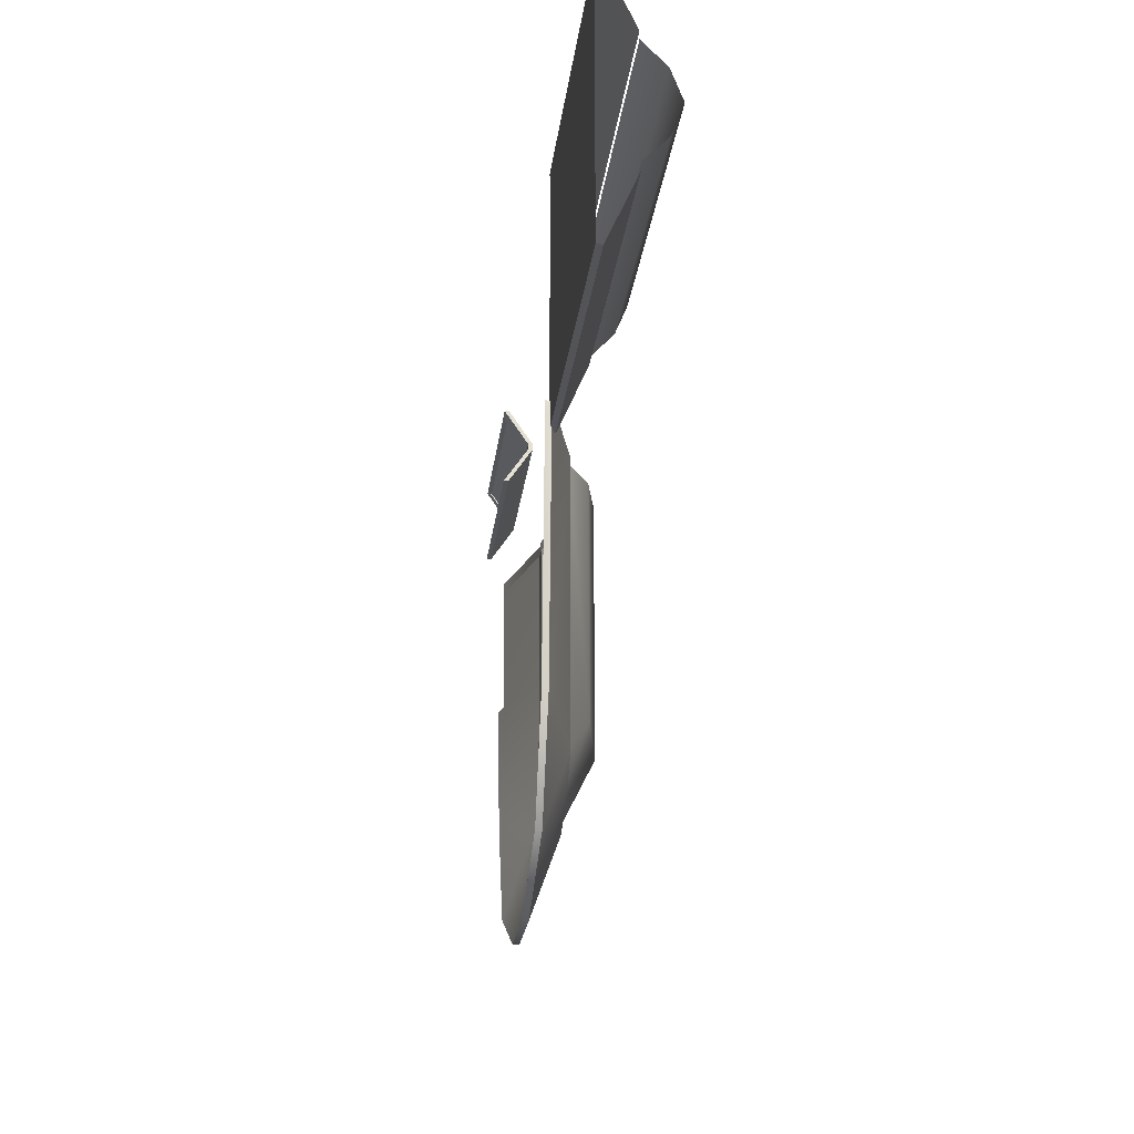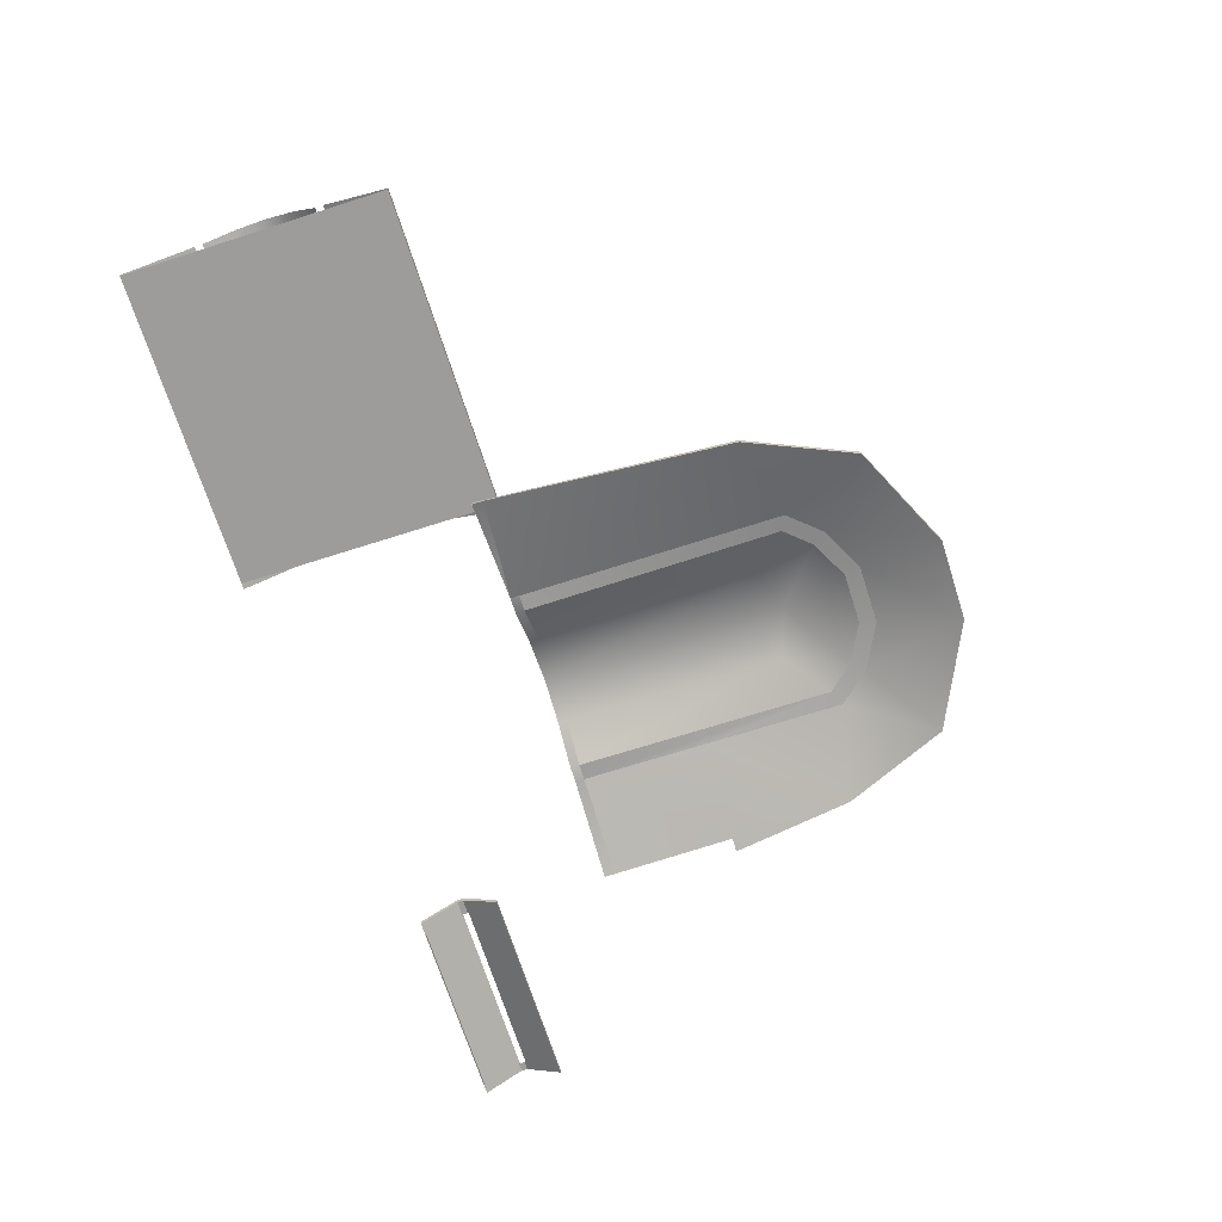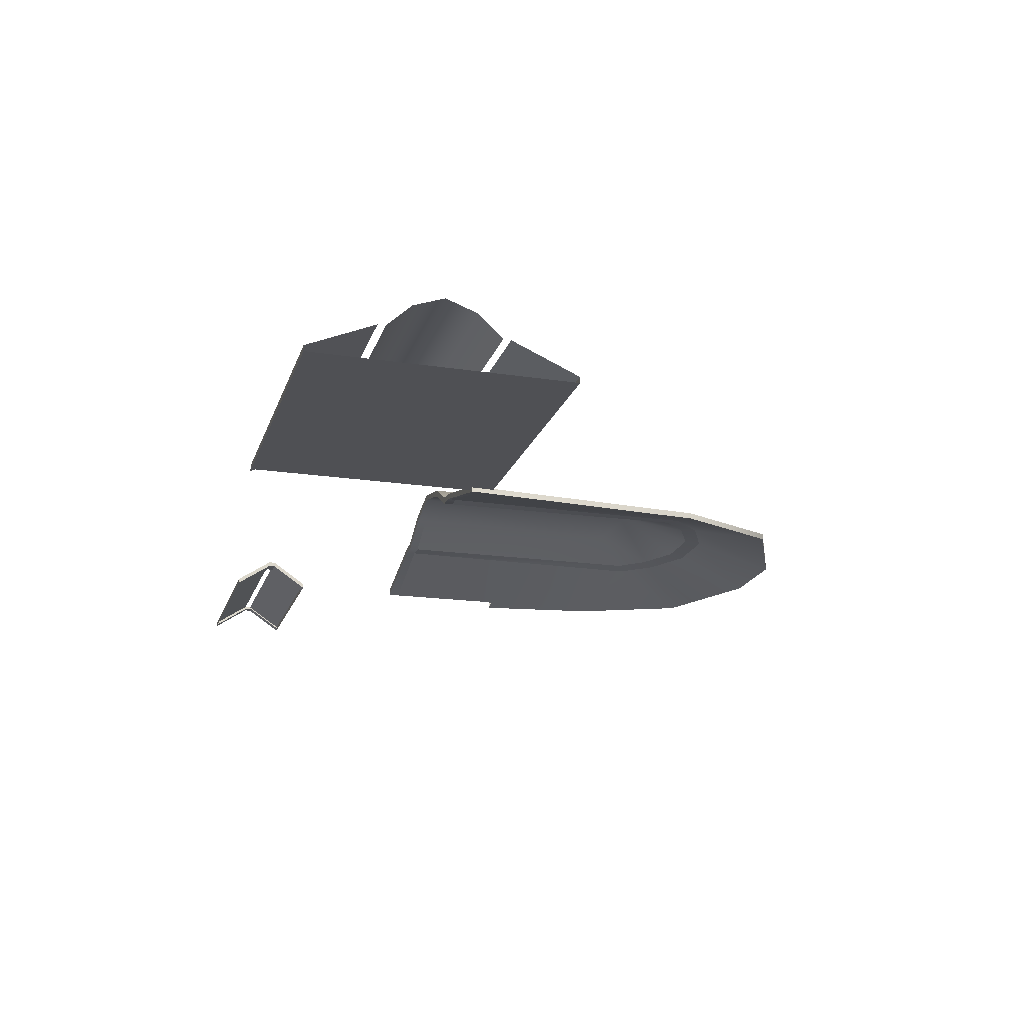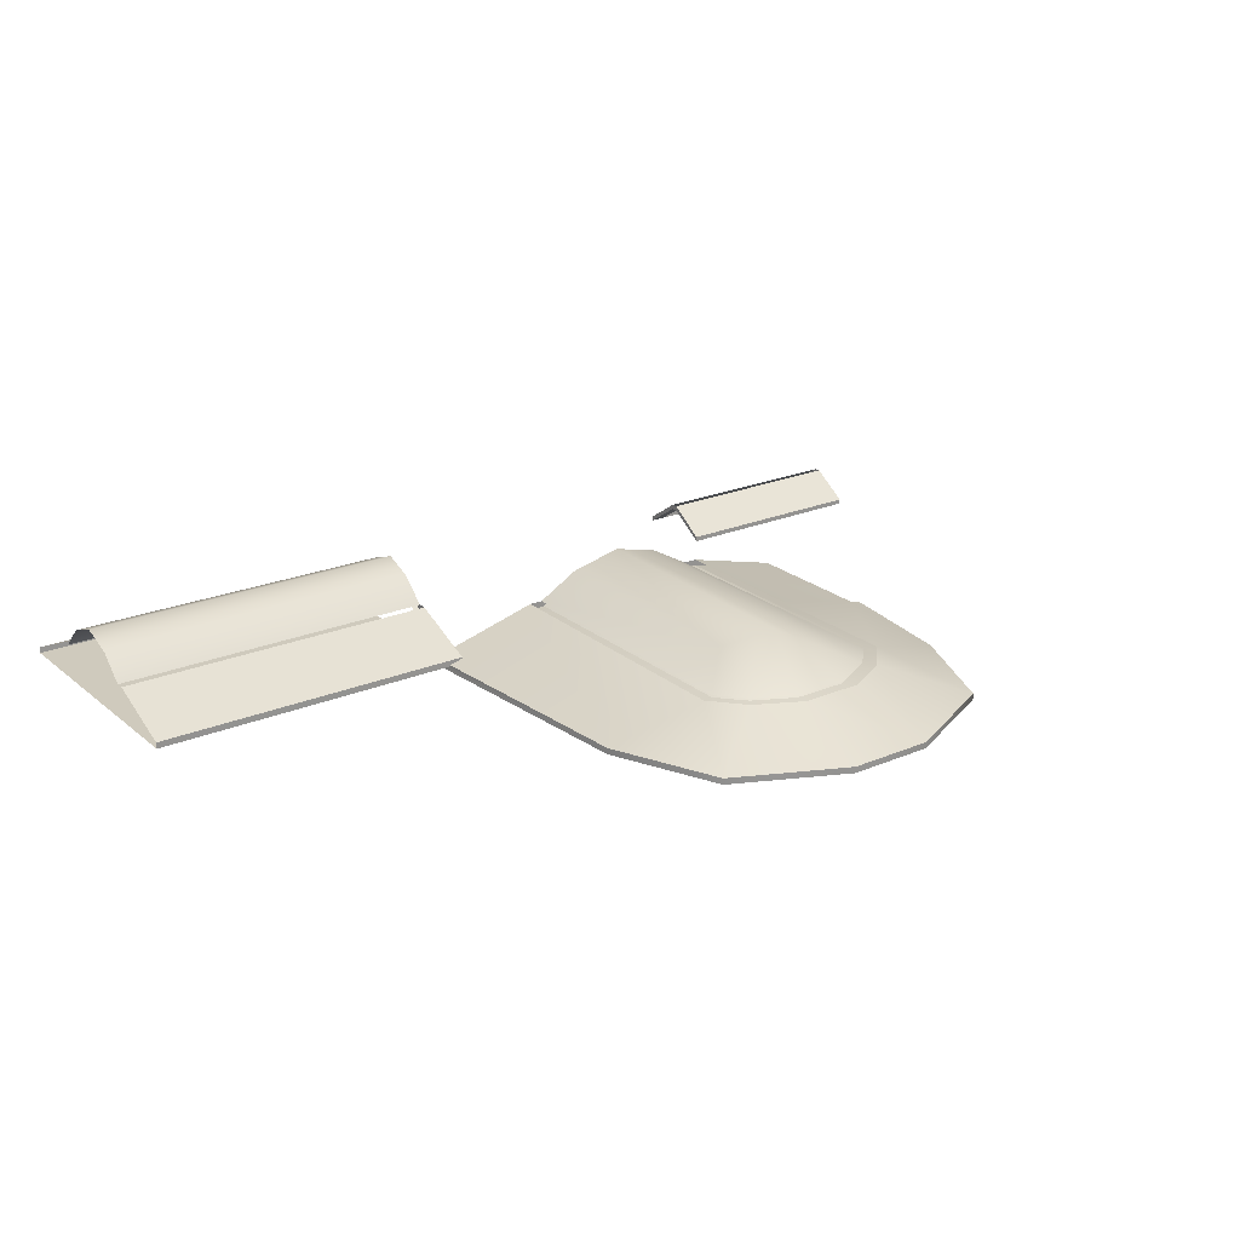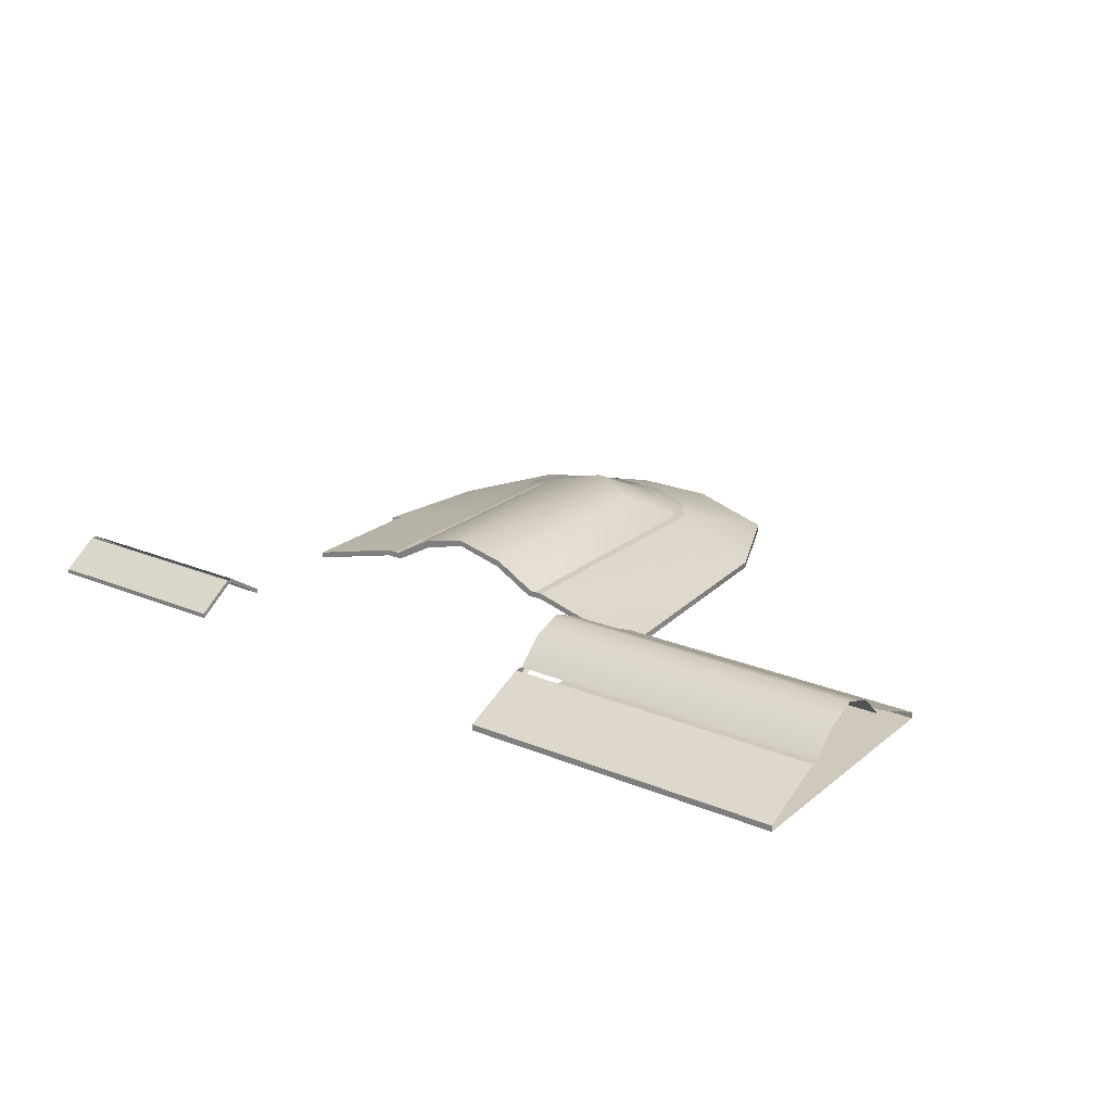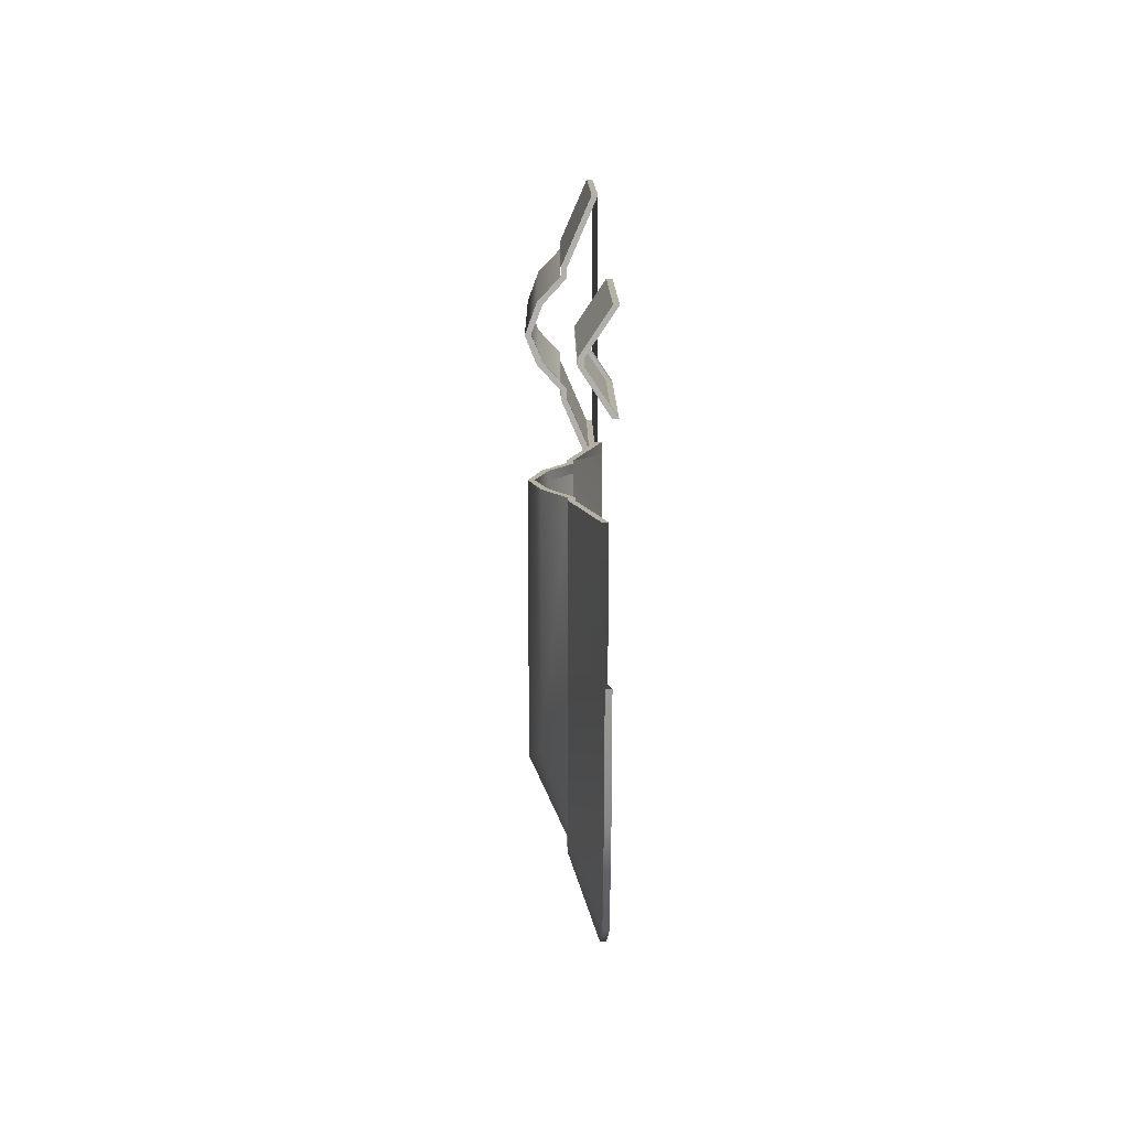
<metadata>
{"format":"obj","ext":"obj","renderer":"f3d","projection":"perspective","resolution":1024,"background":"white","views":[{"elev":-23.1,"azim":83.3,"up":"+Z"},{"elev":-70.1,"azim":107.7,"up":"+Y"},{"elev":-19.2,"azim":74.0,"up":"+Y"},{"elev":22.8,"azim":144.0,"up":"+Y"},{"elev":22.3,"azim":35.8,"up":"+Y"},{"elev":11.9,"azim":-90.3,"up":"+Z"}]}
</metadata>
<code>
o Living_Quarter_Roof.001
v 8.401 4.879 15.66
v 8.413 6.689 11.47
v 28.16 4.895 15.64
v 28.16 4.873 -0.4981
v 8.401 4.879 -0.5157
v 8.413 6.689 3.656
v 8.413 7.068 3.656
v 28.16 7.062 3.635
v 8.401 5.258 -0.5157
v 28.16 5.258 -0.4994
v 8.413 7.068 11.47
v 8.401 5.258 15.66
v 28.16 5.258 15.64
v 28.16 7.062 11.49
v 28.16 7.062 4.115
v 28.16 7.062 11.01
v 8.415 7.068 10.95
v 8.415 6.689 10.85
v 8.415 6.689 4.273
v 8.415 7.068 4.17
v 28.16 8.492 5.612
v 28.16 8.492 9.509
v 8.415 8.492 9.404
v 8.415 8.114 9.301
v 8.415 8.114 5.821
v 8.415 8.492 5.718
v 28.16 9.202 7.561
v 8.415 8.823 7.51
v 8.415 9.202 7.455
v 8.785 8.114 5.821
v 8.785 6.688 3.656
v 8.785 6.688 11.47
v 8.785 6.688 4.273
v 8.785 6.688 10.85
v 8.785 8.114 9.301
v 8.785 8.823 7.51
v 8.785 4.879 15.66
v 8.785 4.879 -0.5152
v 9.358 4.575 0.957
v -13 4.575 -21.66
v -6.38 4.575 -24.76
v -5.672 6.379 -19.74
v 2.53 6.385 0.9404
v 2.565 6.379 -16.34
v -8.489 6.379 -18.31
v -1.239 4.575 -24.76
v -1.983 6.379 -19.74
v 8.231 4.575 -15.06
v 5.381 4.575 -21.66
v 0.8346 6.379 -18.31
v -15.85 4.575 -15.06
v -10.18 6.385 0.9404
v -10.22 6.379 -16.34
v -10.18 6.764 0.9404
v -10.22 6.758 -16.34
v -15.85 4.954 -15.06
v 2.53 6.764 0.9404
v 9.358 4.954 0.957
v 5.381 4.954 -21.66
v 0.8346 6.758 -18.31
v 8.231 4.954 -15.06
v 2.565 6.758 -16.34
v -1.983 6.758 -19.74
v -1.239 4.954 -24.76
v -13 4.954 -21.66
v -8.489 6.758 -18.31
v -6.38 4.954 -24.76
v -5.672 6.758 -19.74
v -7.978 6.758 -17.65
v -9.437 6.758 -16.04
v -2.228 6.539 -18.73
v -5.427 6.539 -18.73
v 1.782 6.758 -16.04
v 1.693 6.764 0.938
v 1.613 6.516 -15.87
v 1.526 6.385 0.938
v -9.181 6.385 0.938
v -9.267 6.516 -15.87
v -9.348 6.764 0.938
v -2.178 6.758 -18.93
v -5.477 6.758 -18.93
v 0.3227 6.758 -17.65
v -7.852 6.528 -17.46
v 0.1972 6.528 -17.46
v -7 8.189 -13.59
v -3.827 8.519 -14.54
v -0.6549 8.189 -13.59
v -0.8271 8.189 0.938
v -0.9106 7.81 -13.56
v -0.9941 7.81 0.938
v -6.661 7.81 0.938
v -6.828 8.189 0.938
v -3.827 8.898 -14.72
v -6.744 7.81 -13.56
v -3.911 8.519 0.938
v -4 8.898 0.938
v -6.661 7.81 0.3689
v -10.18 6.384 0.3712
v 2.53 6.384 0.3712
v -9.181 6.384 0.3689
v 1.526 6.384 0.3689
v -0.9941 7.81 0.3689
v -3.911 8.519 0.3689
v 9.357 4.575 0.2702
v -16.96 4.954 -7.399
v -16.96 4.575 -7.399
v -10.2 6.761 -7.699
v -16.24 5.149 0.9552
v -16.24 4.77 0.9552
v -16.24 5.146 -7.399
v -16.24 4.77 0.2811
v -10.2 6.382 -7.699
v -16.15 4.793 -7.399
v -15.78 4.928 12.95
v -15.78 4.927 7.944
v -28.67 4.927 12.95
v -28.67 4.927 7.944
v -15.78 6.476 10.26
v -15.78 6.476 10.64
v -28.67 6.476 10.64
v -28.67 6.476 10.26
v -15.78 4.63 12.95
v -15.78 4.629 7.944
v -28.67 4.629 12.95
v -28.67 4.629 7.944
v -15.78 6.178 10.26
v -15.78 6.178 10.64
v -28.67 6.178 10.64
v -28.67 6.178 10.26
v -28.12 6.178 10.26
v -28.12 6.178 10.64
v -28.12 4.629 12.95
v -28.12 4.629 7.944
v -16.72 6.178 10.64
v -16.72 6.178 10.26
v -16.72 4.629 12.95
v -16.72 4.629 7.944
f 7 10 9
f 6 20 7
f 13 11 12
f 37 13 12
f 2 17 18
f 20 25 26
f 20 21 15
f 17 22 23
f 17 24 18
f 23 27 29
f 27 26 29
f 23 28 24
f 26 28 29
f 19 31 33
f 25 36 28
f 18 35 34
f 18 32 2
f 2 37 1
f 28 35 24
f 19 30 25
f 6 38 31
f 38 10 4
f 2 12 11
f 9 6 7
f 38 3 37
f 5 9 38
f 12 1 37
f 108 52 54
f 59 62 61
f 60 64 63
f 66 67 65
f 55 65 56
f 51 112 113
f 110 55 56
f 50 46 49
f 45 41 42
f 40 53 51
f 43 48 104
f 63 67 68
f 47 41 46
f 51 65 40
f 40 67 41
f 52 79 54
f 43 58 57
f 72 45 42
f 41 64 46
f 44 49 48
f 46 59 49
f 61 57 58
f 104 61 58
f 49 61 48
f 47 72 42
f 43 75 44
f 43 74 76
f 45 78 53
f 50 71 47
f 50 75 84
f 78 52 112
f 84 86 71
f 79 91 92
f 73 82 87
f 83 86 94
f 69 93 81
f 78 83 94
f 77 94 91
f 79 85 70
f 69 70 85
f 84 75 89
f 72 71 86
f 80 81 93
f 74 87 88
f 74 90 76
f 76 89 75
f 82 93 87
f 95 89 90
f 94 95 91
f 87 96 88
f 96 85 92
f 88 95 90
f 91 96 92
f 77 98 100
f 91 103 95
f 76 102 101
f 76 99 43
f 39 99 104
f 95 102 90
f 77 97 91
f 39 104 58
f 110 107 55
f 106 56 51
f 54 110 108
f 56 105 110
f 113 52 109
f 109 98 52
f 114 124 122
f 115 121 118
f 119 116 114
f 117 129 121
f 116 128 124
f 115 126 123
f 114 127 119
f 121 128 120
f 118 127 126
f 129 133 130
f 124 131 132
f 128 130 131
f 117 123 125
f 123 135 137
f 127 136 134
f 126 134 135
f 7 8 10
f 6 19 20
f 13 14 11
f 37 3 13
f 2 11 17
f 20 19 25
f 20 26 21
f 17 16 22
f 17 23 24
f 23 22 27
f 27 21 26
f 23 29 28
f 26 25 28
f 19 6 31
f 25 30 36
f 18 24 35
f 18 34 32
f 2 32 37
f 28 36 35
f 19 33 30
f 6 5 38
f 38 9 10
f 2 1 12
f 9 5 6
f 38 4 3
f 108 109 52
f 59 60 62
f 60 59 64
f 66 68 67
f 55 66 65
f 113 106 51
f 51 53 112
f 50 47 46
f 45 40 41
f 40 45 53
f 104 39 43
f 43 44 48
f 63 64 67
f 47 42 41
f 51 56 65
f 40 65 67
f 52 77 79
f 43 39 58
f 72 83 45
f 41 67 64
f 44 50 49
f 46 64 59
f 61 62 57
f 104 48 61
f 49 59 61
f 47 71 72
f 43 76 75
f 43 57 74
f 45 83 78
f 50 84 71
f 50 44 75
f 112 53 78
f 78 77 52
f 84 89 86
f 79 77 91
f 83 72 86
f 69 85 93
f 77 78 94
f 79 92 85
f 74 73 87
f 74 88 90
f 76 90 89
f 82 80 93
f 95 86 89
f 94 86 95
f 87 93 96
f 96 93 85
f 88 96 95
f 91 95 96
f 77 52 98
f 91 97 103
f 76 90 102
f 76 101 99
f 39 43 99
f 95 103 102
f 77 100 97
f 106 105 56
f 54 107 110
f 113 112 52
f 109 111 98
f 114 116 124
f 115 117 121
f 119 120 116
f 117 125 129
f 116 120 128
f 115 118 126
f 114 122 127
f 121 129 128
f 118 119 127
f 129 125 133
f 124 128 131
f 128 129 130
f 117 115 123
f 123 126 135
f 127 122 136
f 126 127 134

</code>
